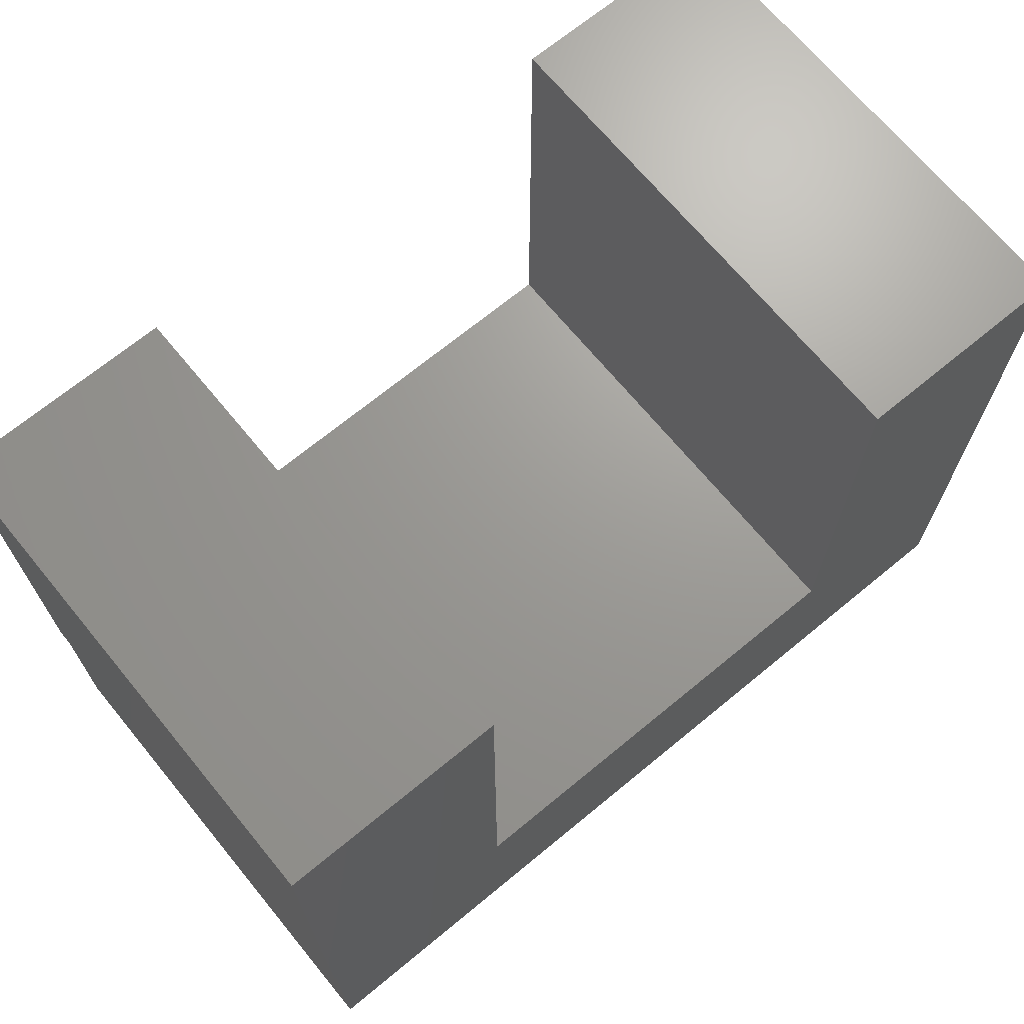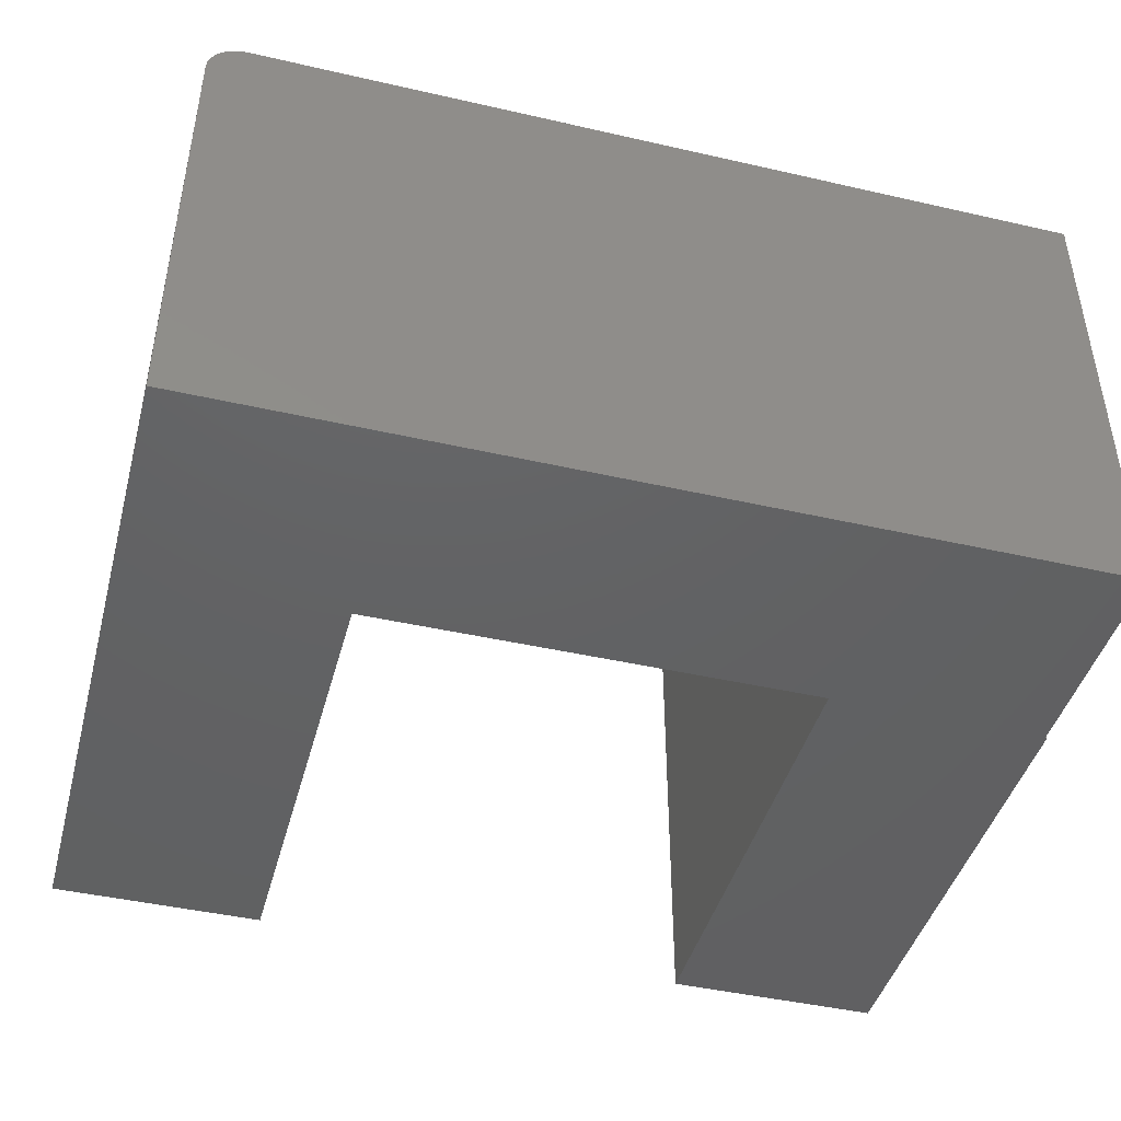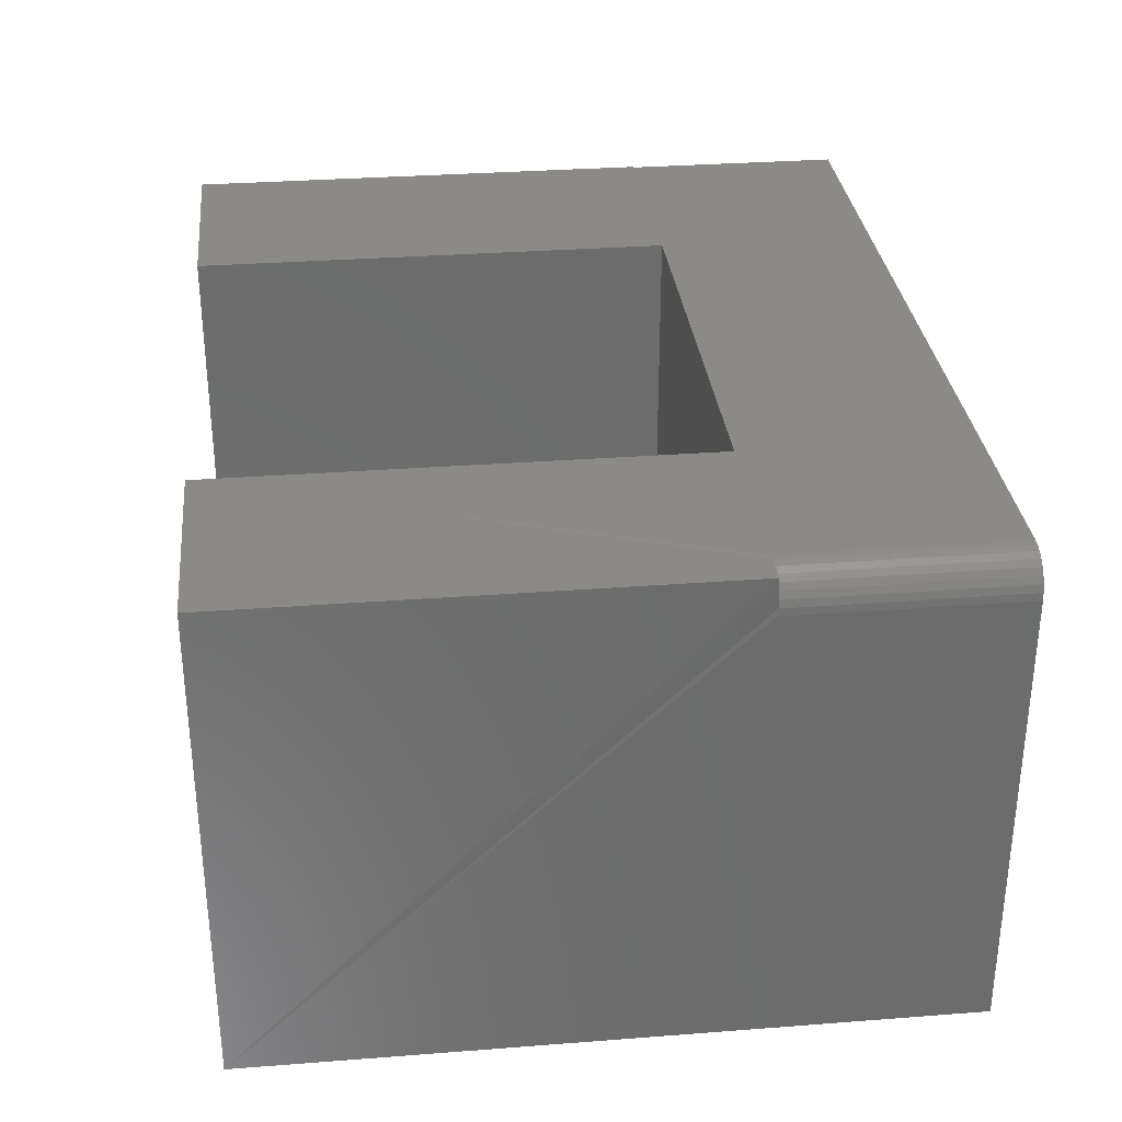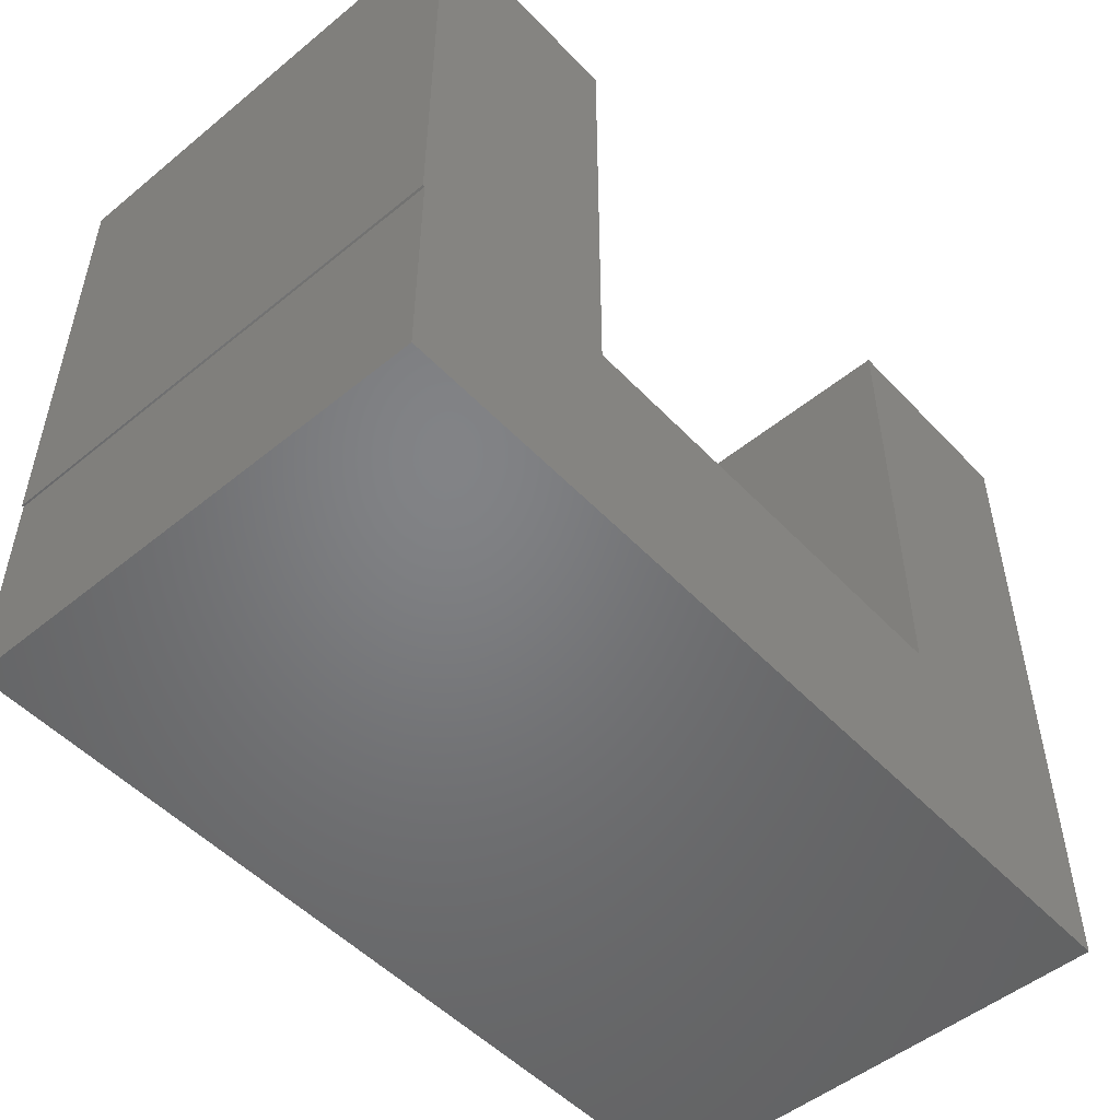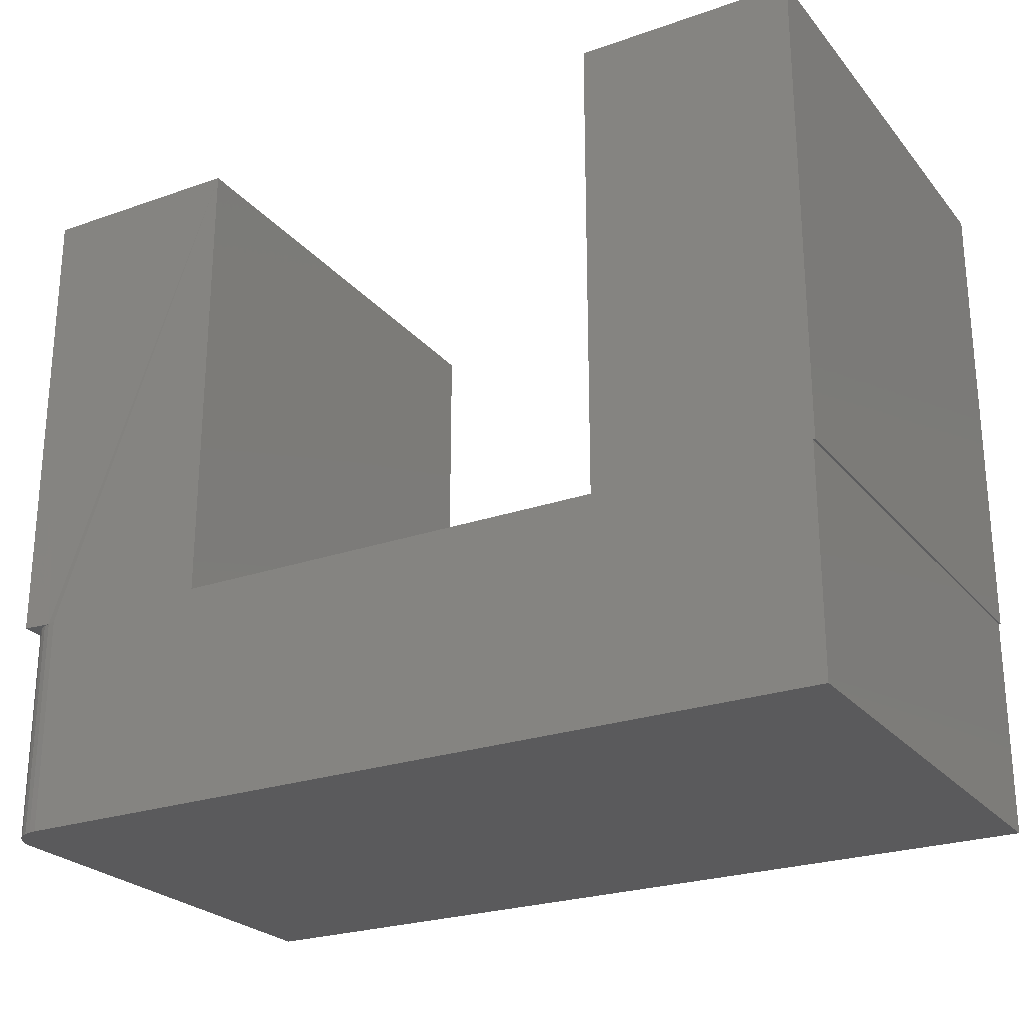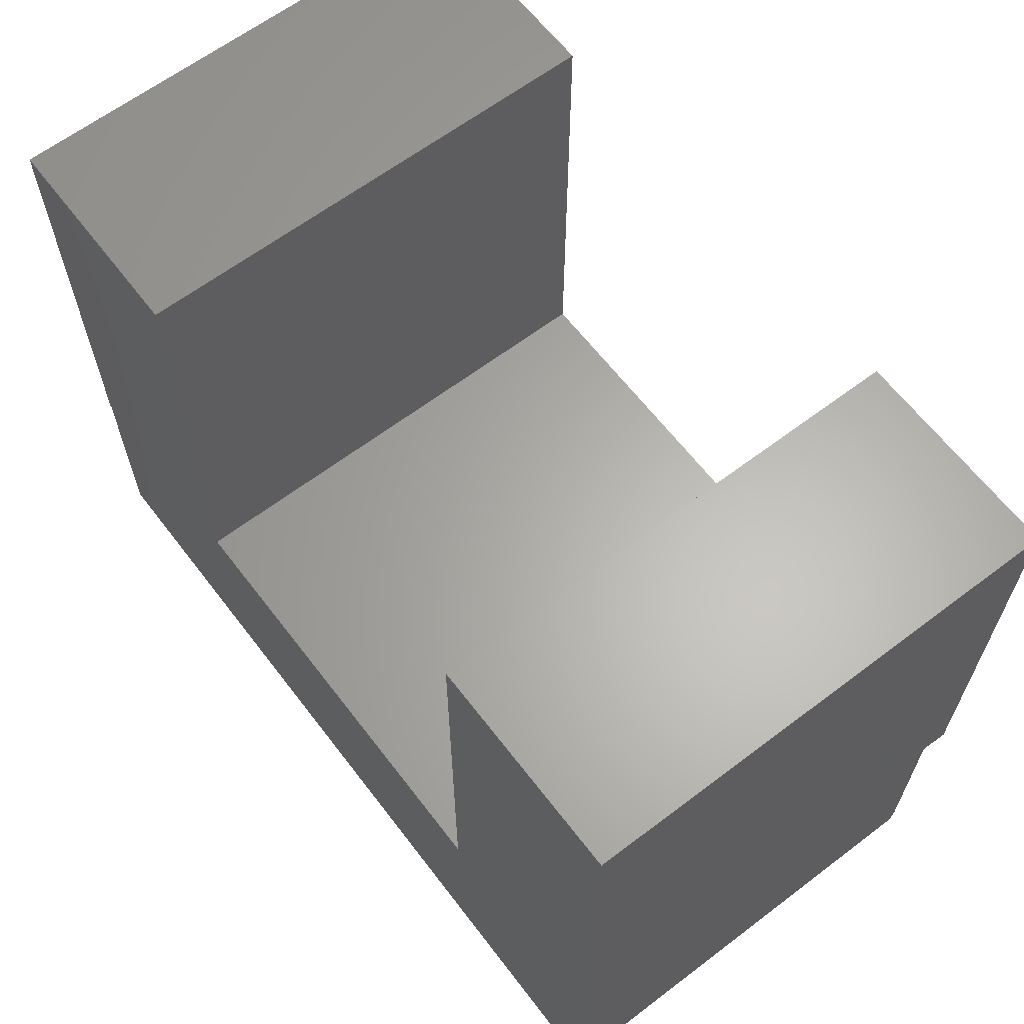
<metadata>
{"format":"stl","ext":"stl","renderer":"f3d","projection":"perspective","resolution":1024,"background":"white","views":[{"elev":69.2,"azim":140.5,"up":"+Y"},{"elev":-44.1,"azim":-15.0,"up":"+Z"},{"elev":31.6,"azim":-96.2,"up":"+Z"},{"elev":-51.0,"azim":131.6,"up":"+Y"},{"elev":-24.8,"azim":29.8,"up":"+Y"},{"elev":63.6,"azim":-127.4,"up":"+Y"}]}
</metadata>
<code>
# stl→obj: 40 verts, 76 faces
v -0.541 -0.1406 0.6035
v -0.5258 -0.1406 0.6136
v -0.5339 -0.1406 0.6093
v 0.5547 -0.1406 0
v 0.5547 -0.1406 0.6172
v -0.5078 -0.1406 0.6172
v -0.517 -0.1406 0.6163
v -0.5547 -0.1406 0
v -0.5468 -0.1406 0.5964
v -0.5511 -0.1406 0.5883
v -0.5538 -0.1406 0.5795
v -0.5547 -0.1406 0.5703
v -0.517 0.1396 0.6163
v -0.5547 0.75 0.6172
v -0.5547 0.1406 0.6172
v -0.2853 0.75 0.6172
v -0.5078 0.1406 0.6172
v -0.2853 0.1406 0.6172
v 0.2744 0.1396 0.6172
v 0.5547 0.1406 0.6172
v 0.2812 0.1396 0.6172
v 0.2812 0.75 0.6172
v 0.5571 0.75 0.6172
v 0.5571 0.1406 0.6172
v -0.5538 0.1396 0.5795
v -0.5547 0.75 0
v -0.5547 0.1406 0.5703
v 0.5571 0.75 0
v 0.5571 0.1406 0
v 0.5547 0.1396 0
v 0.2812 0.1396 0
v 0.2812 0.75 0
v 0.2744 0.1396 0
v -0.2853 0.75 0
v -0.2853 0.1406 0
v -0.5511 0.1396 0.5883
v -0.5468 0.1396 0.5964
v -0.541 0.1396 0.6035
v -0.5339 0.1396 0.6093
v -0.5258 0.1396 0.6136
f 1 2 3
f 4 5 6
f 4 6 7
f 4 7 8
f 7 2 1
f 7 1 9
f 7 9 10
f 7 10 11
f 7 11 12
f 7 12 8
f 13 14 15
f 14 13 16
f 16 13 17
f 18 16 17
f 18 17 6
f 18 6 19
f 5 20 21
f 5 21 19
f 5 19 6
f 22 21 23
f 23 21 20
f 23 20 24
f 25 26 27
f 26 25 15
f 26 15 14
f 26 8 12
f 26 12 27
f 28 29 30
f 31 32 28
f 31 28 30
f 31 30 4
f 31 4 33
f 34 35 26
f 26 35 8
f 35 33 8
f 8 33 4
f 34 26 16
f 16 26 14
f 15 25 36
f 15 36 37
f 15 37 38
f 15 38 39
f 15 39 40
f 15 40 13
f 27 12 25
f 25 12 11
f 25 11 36
f 36 11 10
f 36 10 37
f 37 10 9
f 37 9 38
f 38 9 1
f 38 1 39
f 39 1 3
f 39 3 40
f 40 3 2
f 40 2 13
f 13 2 7
f 13 7 17
f 17 7 6
f 19 33 18
f 18 33 35
f 35 34 18
f 18 34 16
f 21 31 19
f 19 31 33
f 30 29 20
f 20 29 24
f 32 31 22
f 22 31 21
f 4 30 5
f 5 30 20
f 28 32 23
f 23 32 22
f 29 28 24
f 24 28 23

</code>
